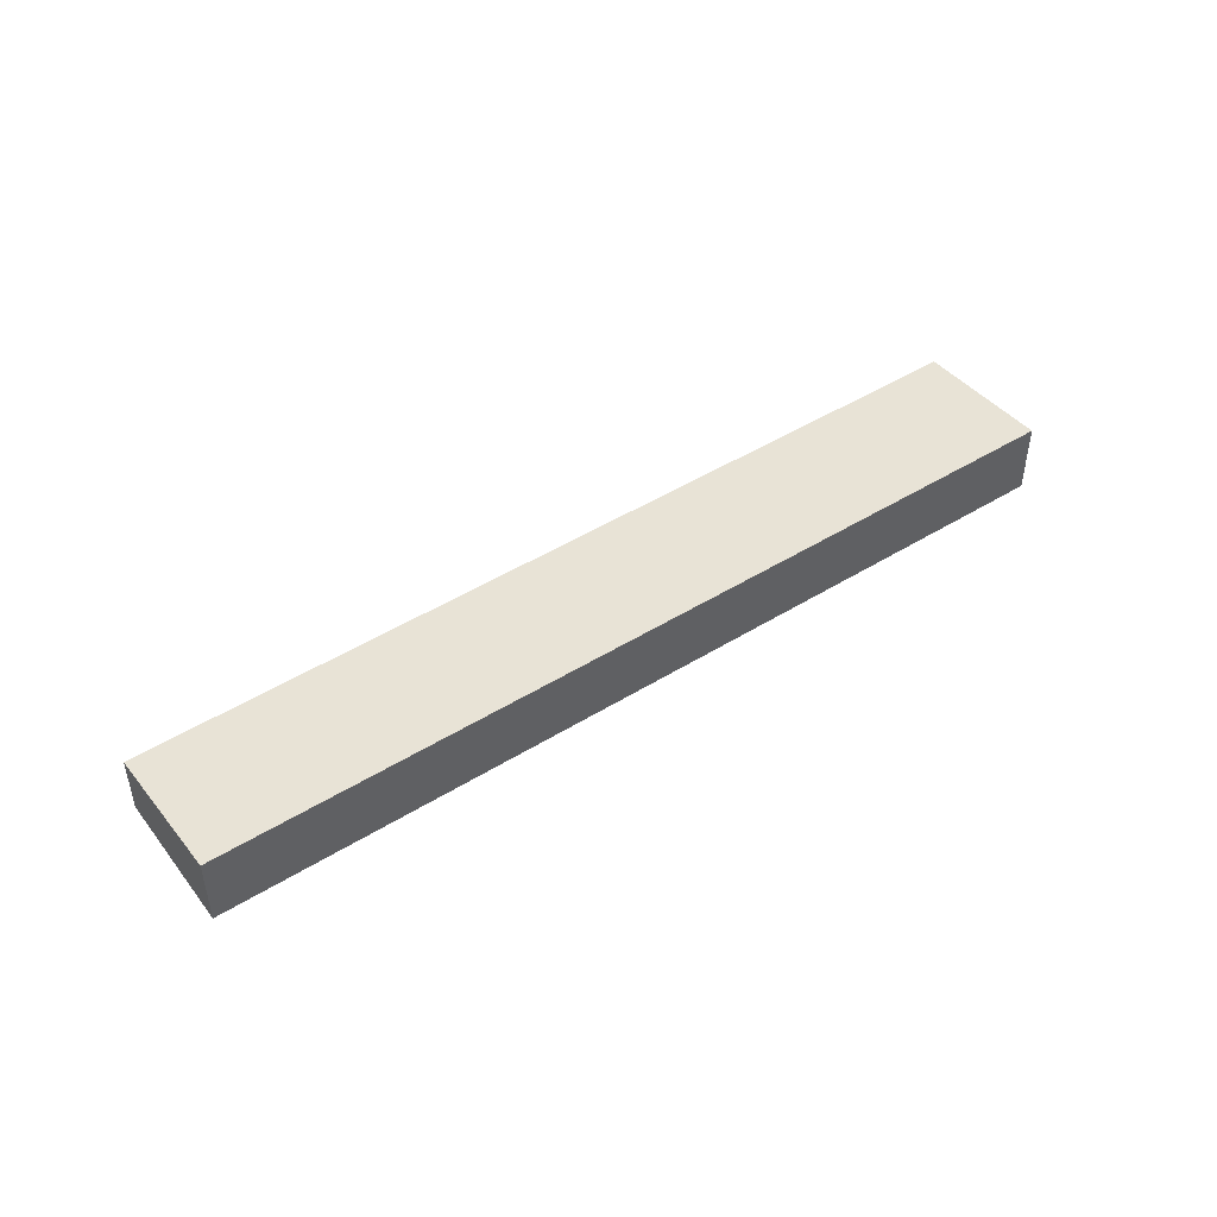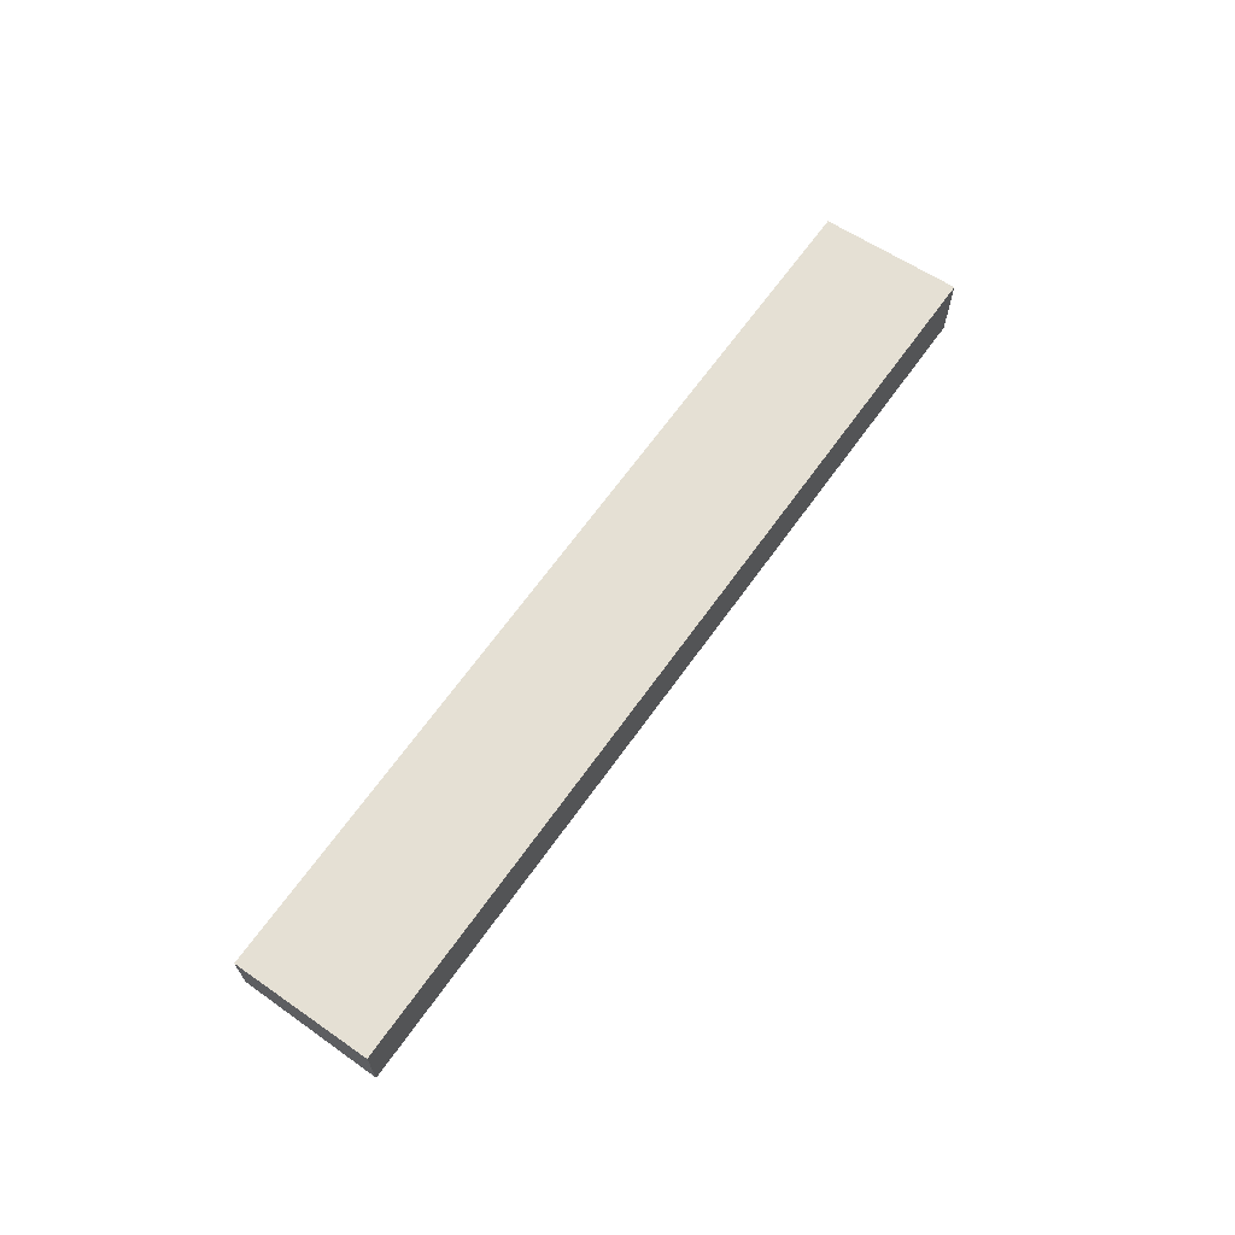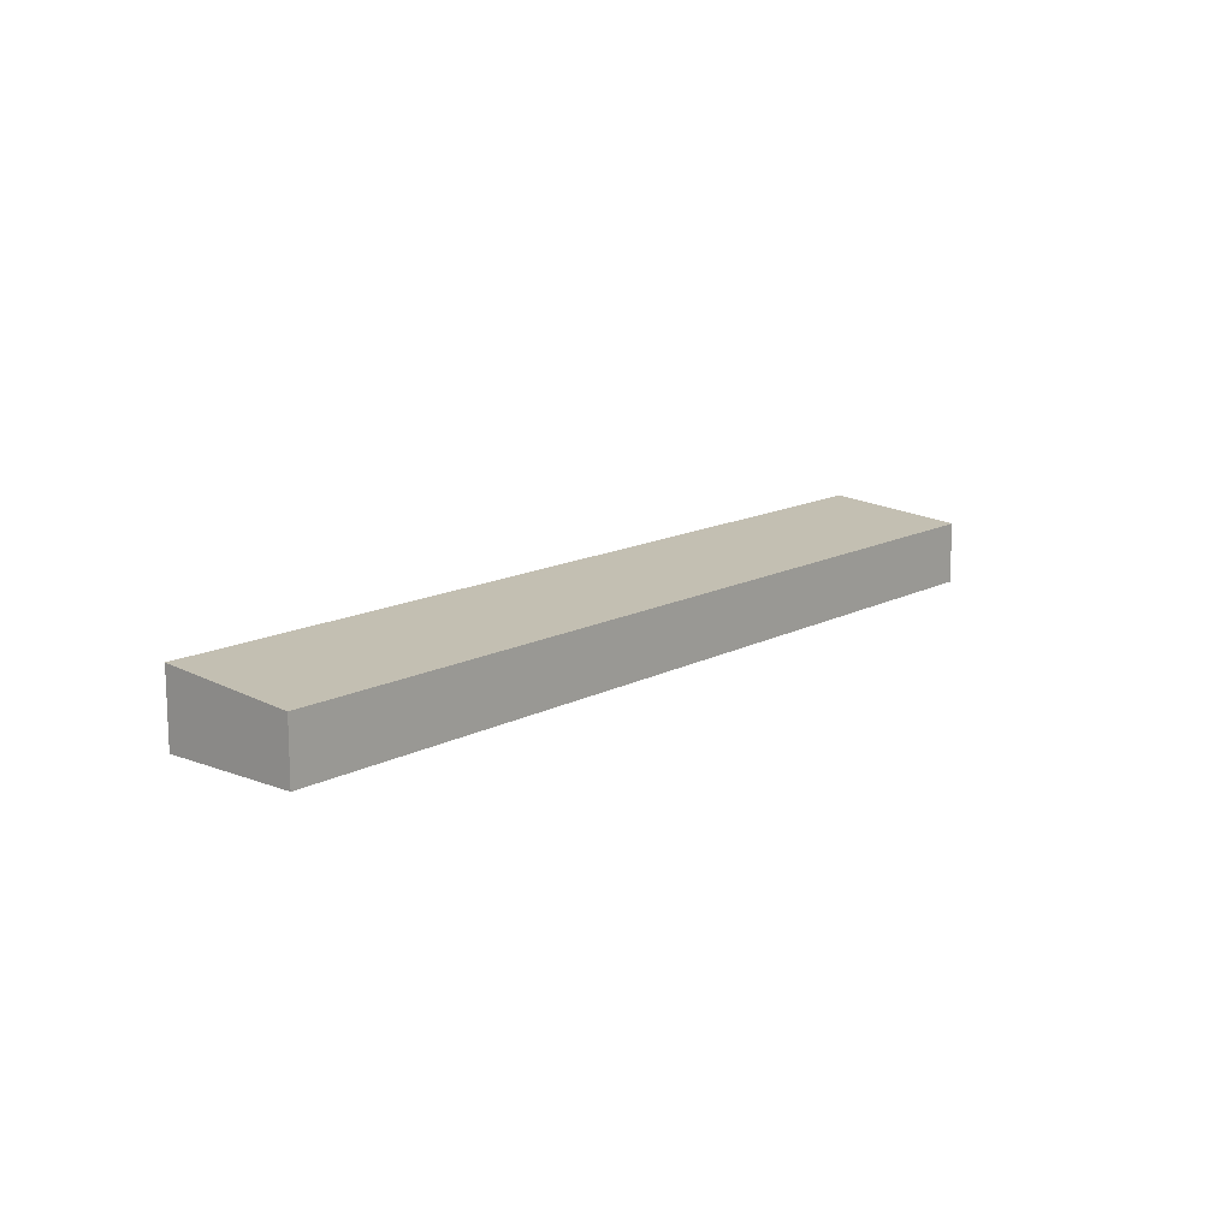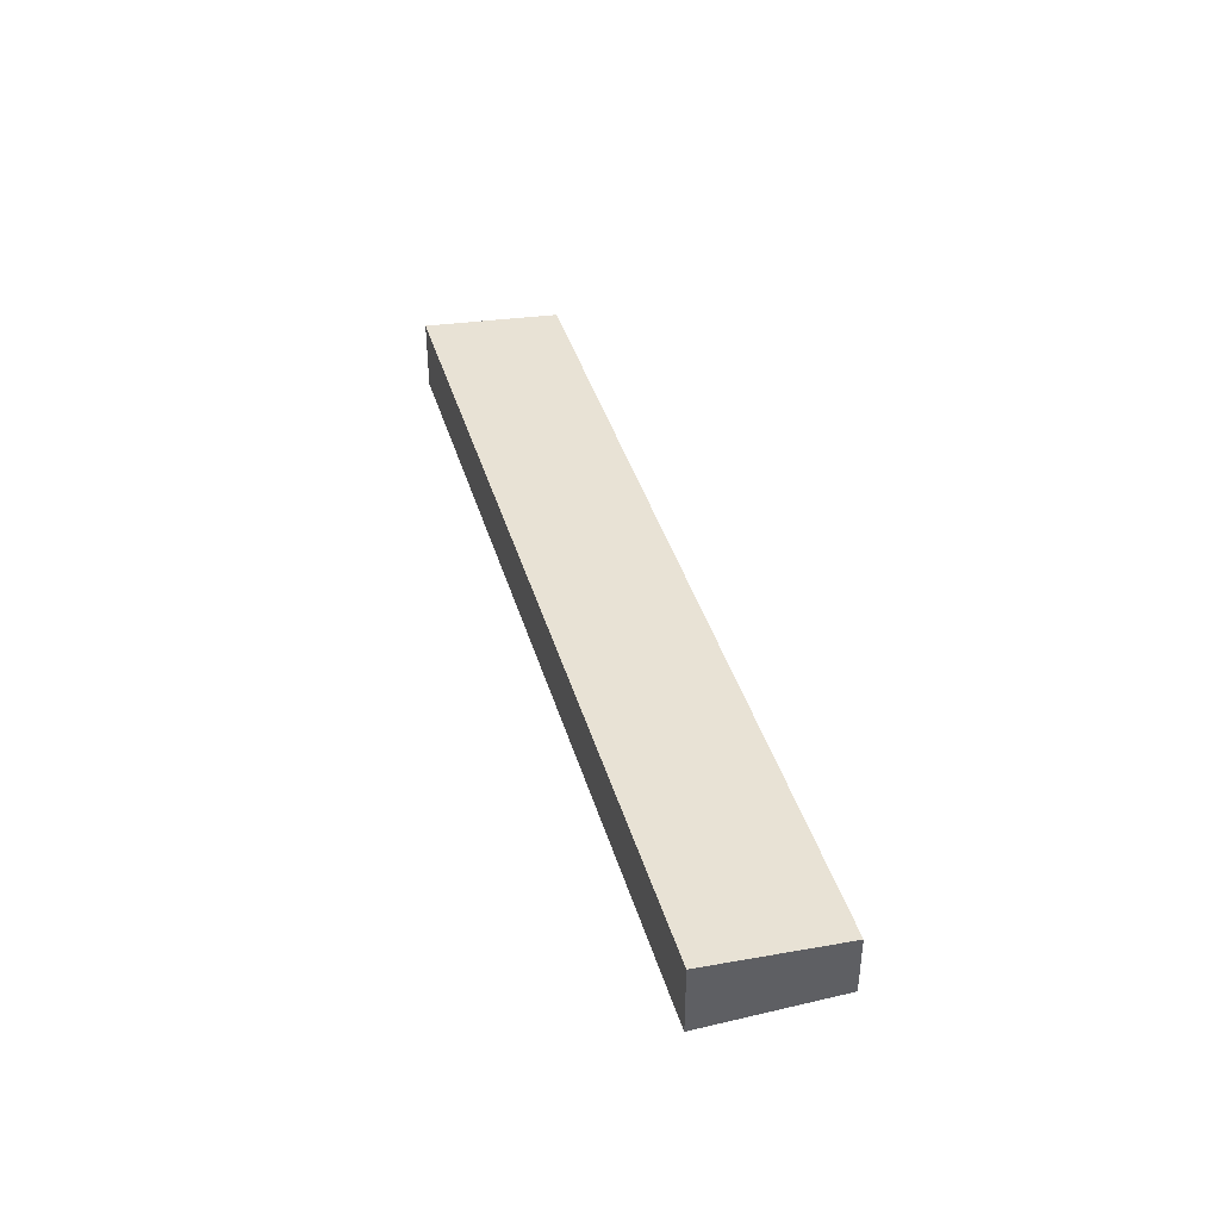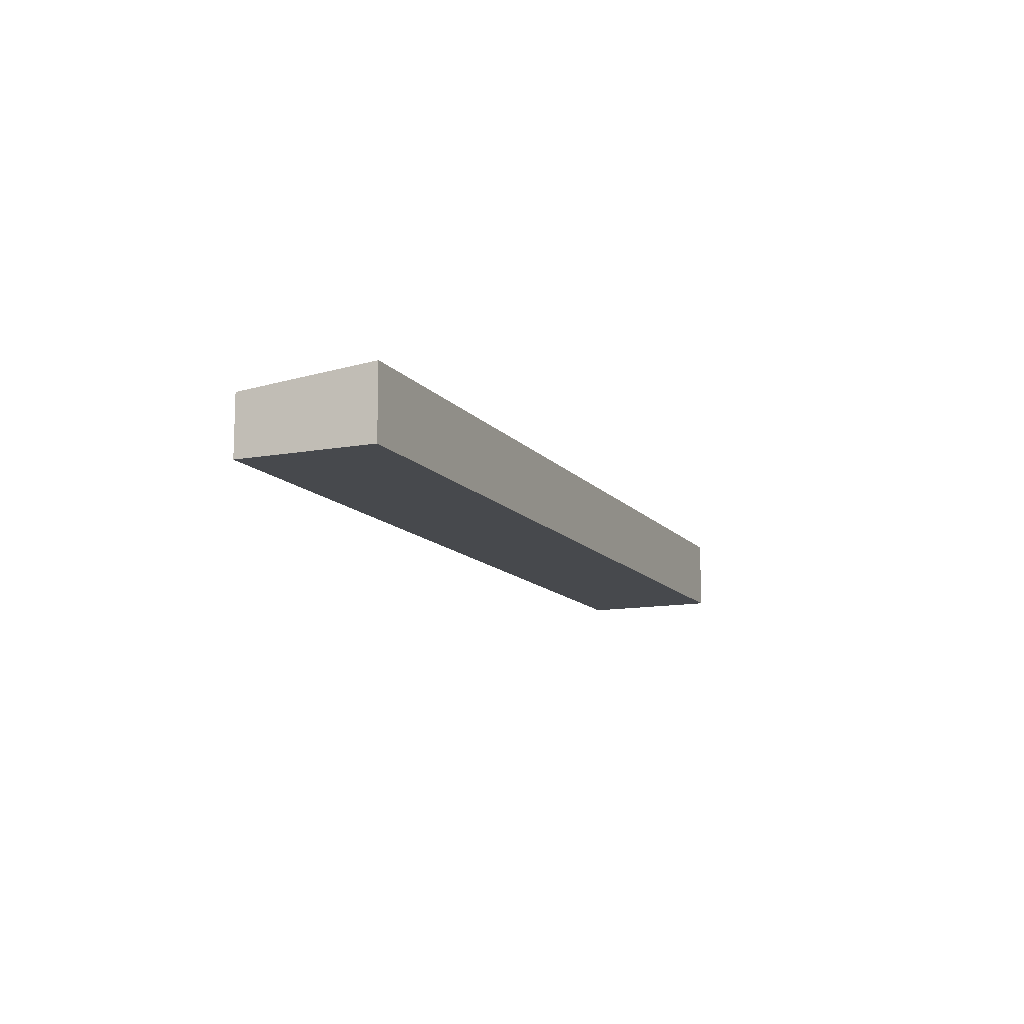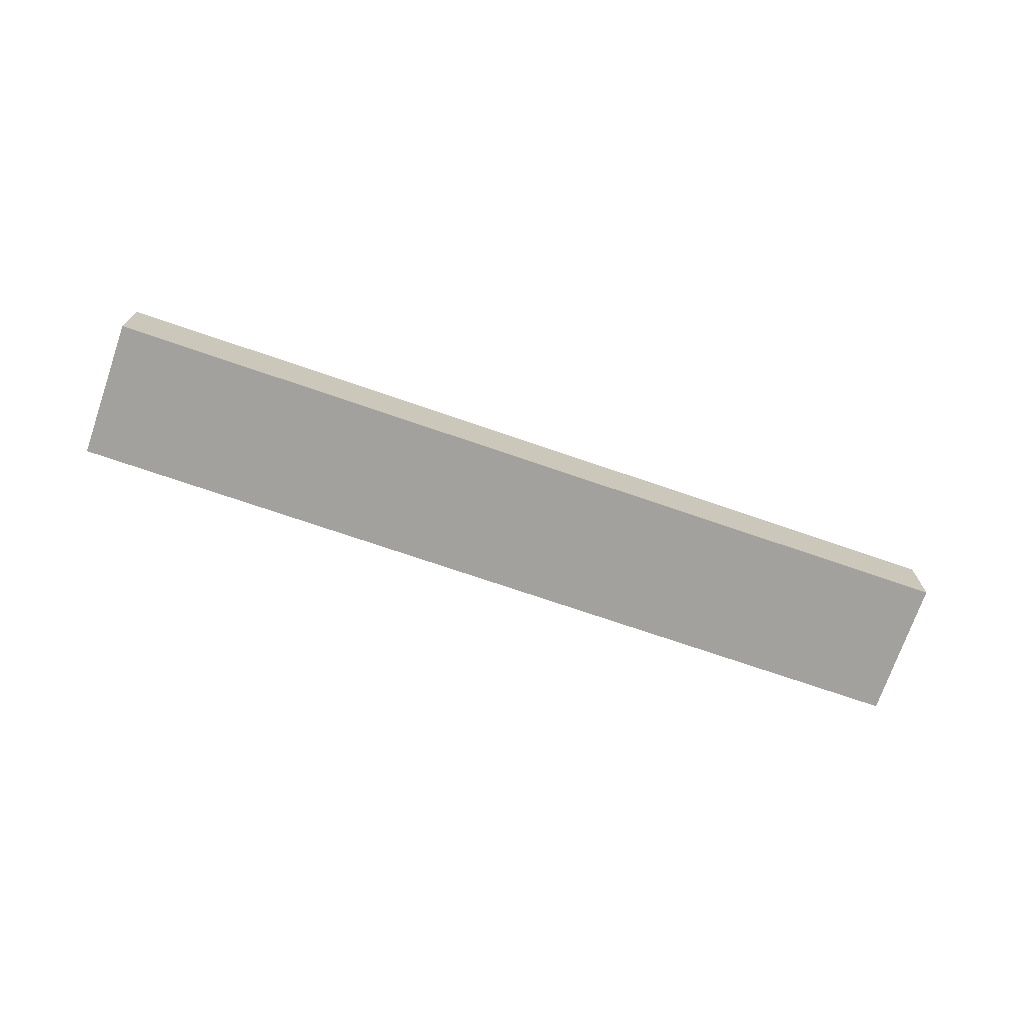
<metadata>
{"format":"obj","ext":"obj","renderer":"f3d","projection":"perspective","resolution":1024,"background":"white","views":[{"elev":47.1,"azim":172.5,"up":"+Y"},{"elev":66.3,"azim":153.0,"up":"+Y"},{"elev":14.0,"azim":-21.8,"up":"+Y"},{"elev":40.8,"azim":-78.6,"up":"+Y"},{"elev":-12.3,"azim":141.0,"up":"+Y"},{"elev":-72.0,"azim":-171.5,"up":"+Y"}]}
</metadata>
<code>
v  52.19 4.812 -27.2
v  19.58 4.029 0.254
v  56.48 4.028 -18.97
v  30.04 4.812 -15.65
v  0 4.811 2.946e-16
v  2.243 4.402 4.303
v  4.286 4.028 8.224
v  4.286 -5.036e-16 8.224
v  19.58 -1.555e-17 0.254
v  56.48 1.162e-15 -18.97
v  52.19 1.666e-15 -27.2
v  30.04 9.586e-16 -15.65
v  0 0 0
v  2.243 -2.635e-16 4.303
g defaultobject
f 1 2 3
f 2 1 4
f 2 4 5
f 2 5 6
f 2 6 7
f 8 2 7
f 2 8 9
f 2 9 3
f 3 9 10
f 3 11 1
f 11 3 10
f 11 4 1
f 4 11 12
f 4 12 5
f 5 12 13
f 13 6 5
f 6 13 14
f 6 14 7
f 7 14 8
f 9 11 10
f 11 9 12
f 12 9 13
f 13 9 14
f 14 9 8

</code>
